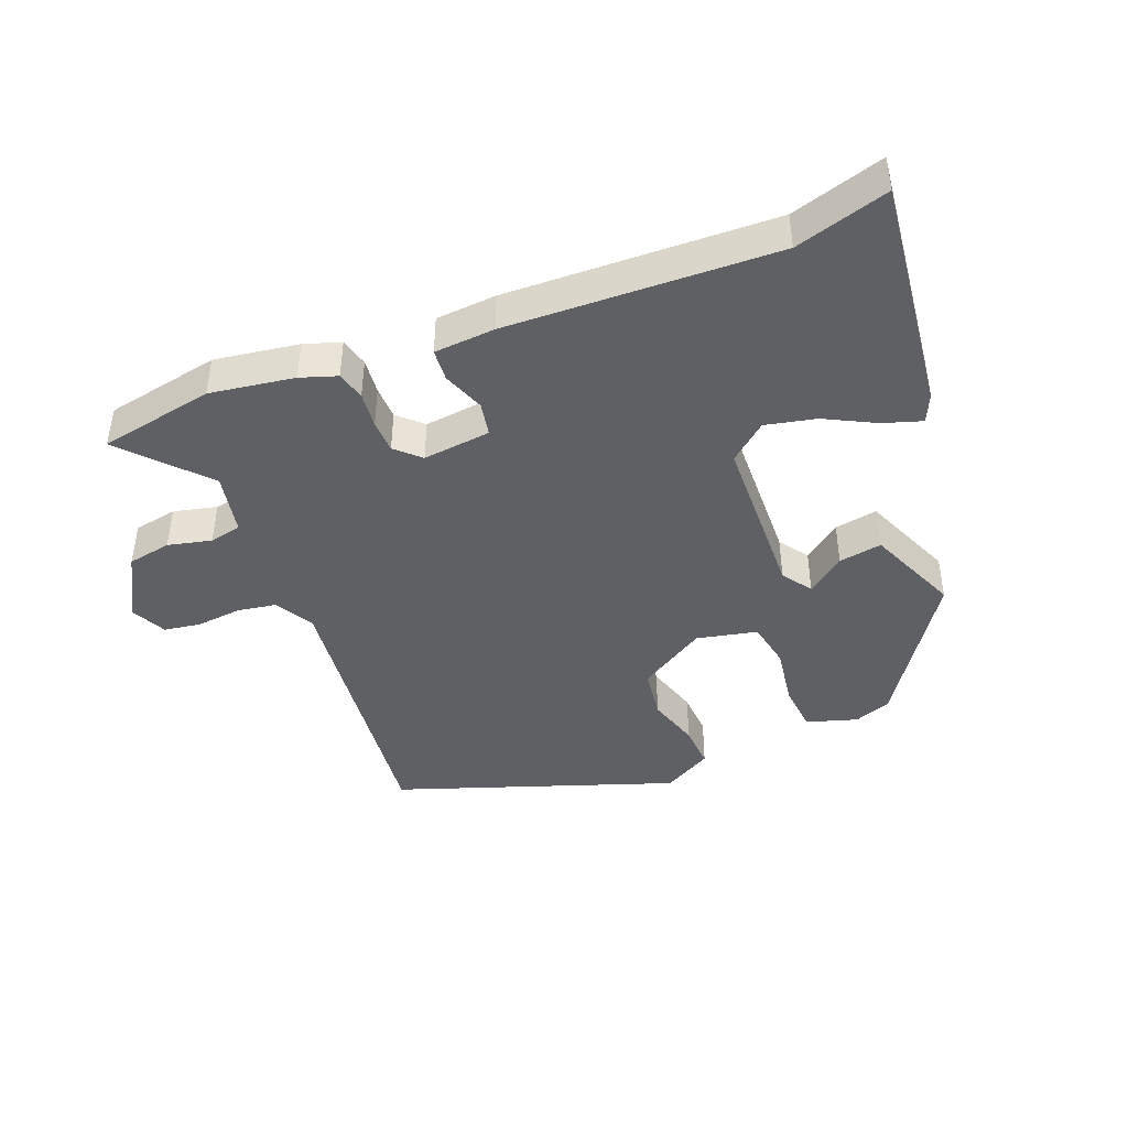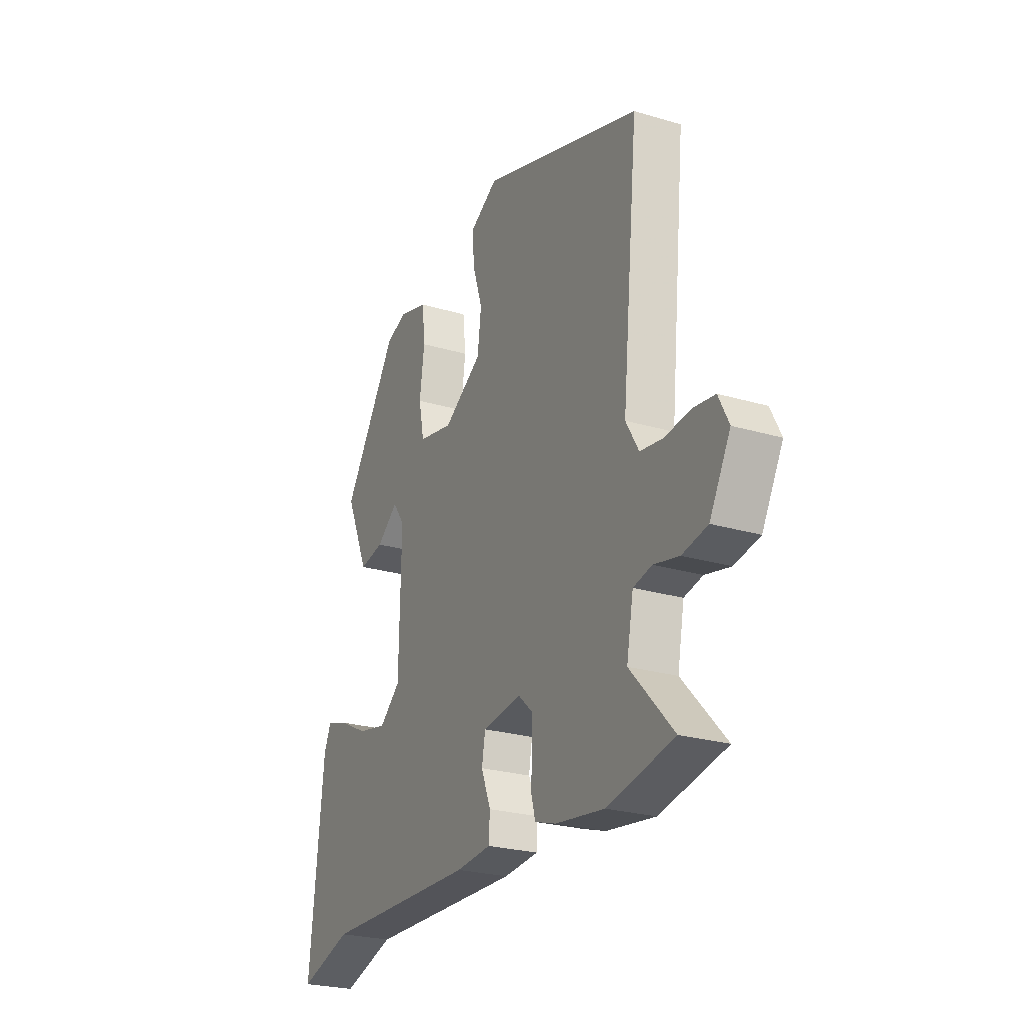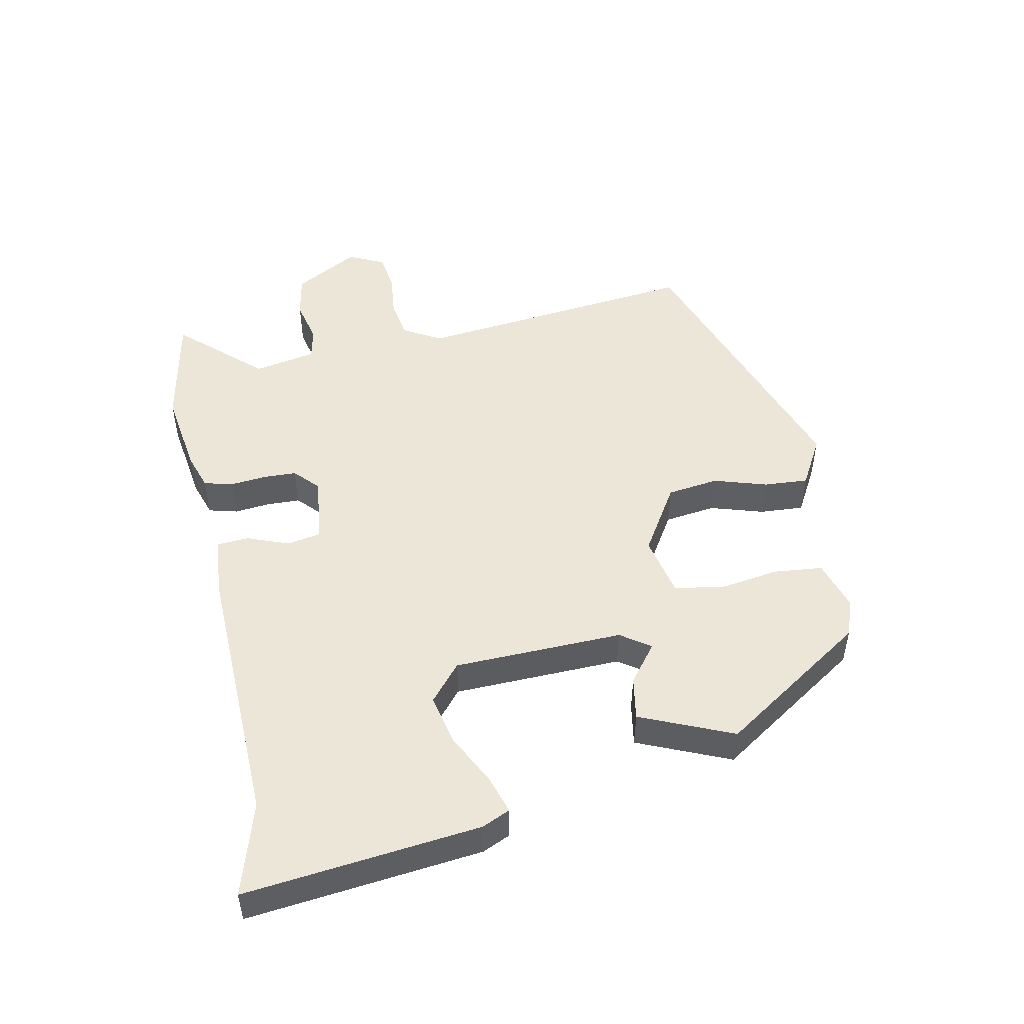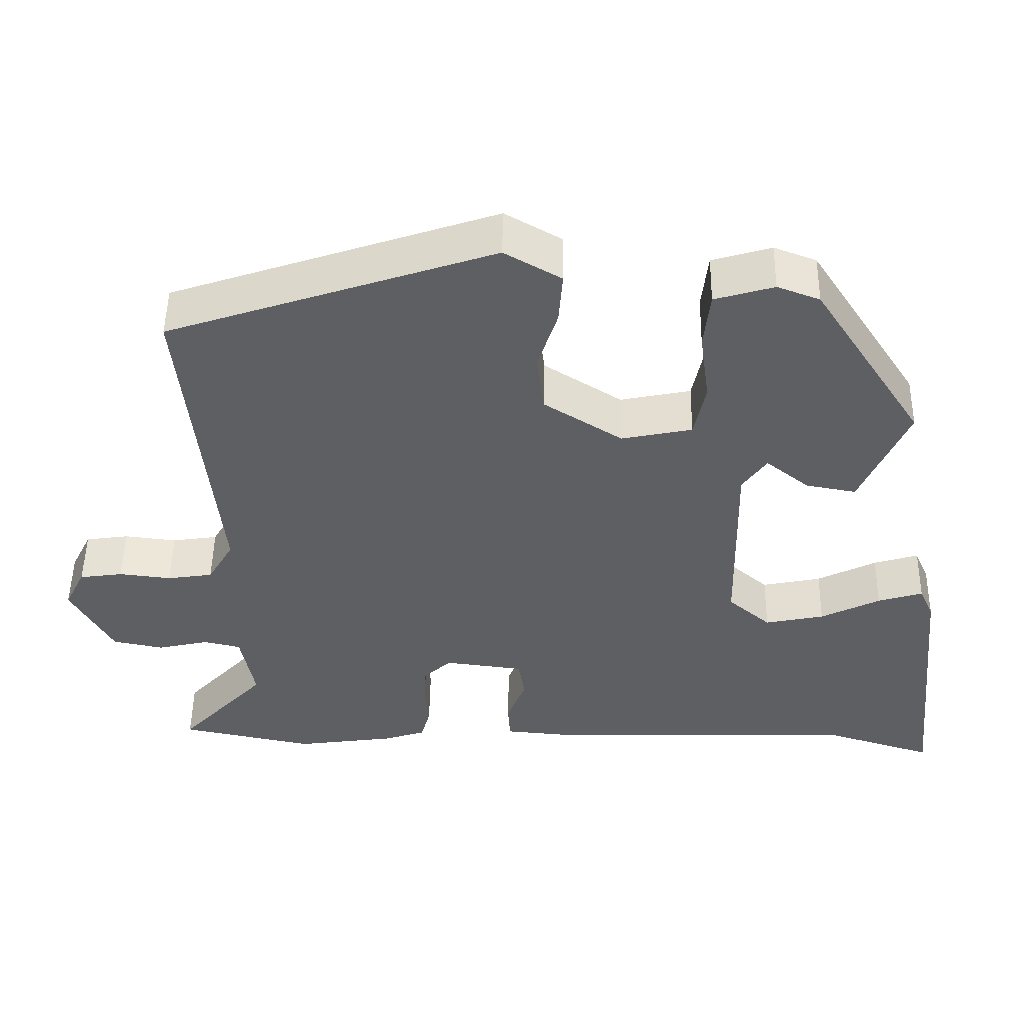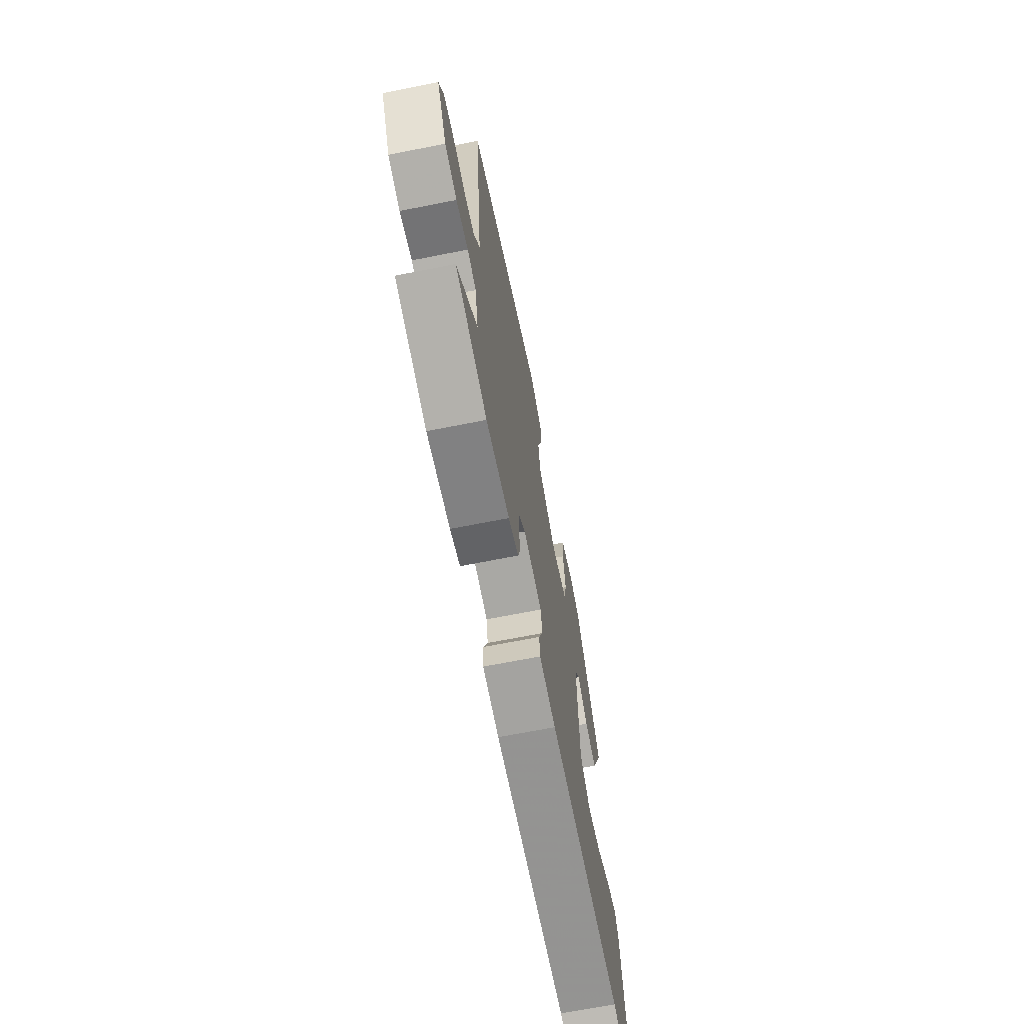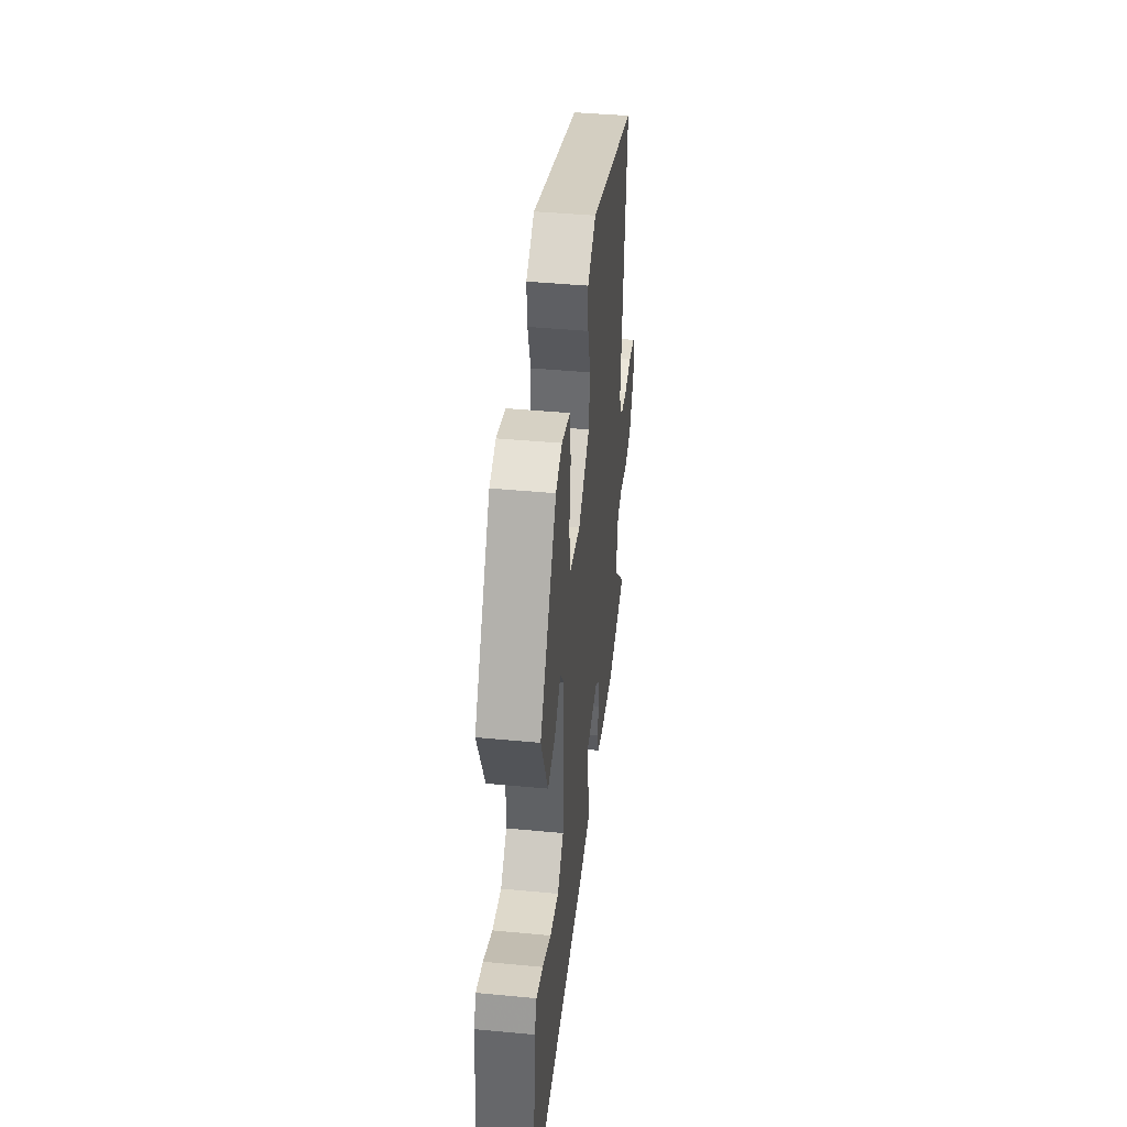
<metadata>
{"format":"obj","ext":"obj","renderer":"f3d","projection":"perspective","resolution":1024,"background":"white","views":[{"elev":-43.1,"azim":-159.2,"up":"+Y"},{"elev":-25.0,"azim":64.2,"up":"+Z"},{"elev":49.5,"azim":-102.0,"up":"+Y"},{"elev":50.0,"azim":-179.1,"up":"+Z"},{"elev":-68.1,"azim":101.2,"up":"+Z"},{"elev":43.0,"azim":-83.6,"up":"+Z"}]}
</metadata>
<code>
v -0.311 0.07 0.468
v -0.255 0.07 0.489
v -0.177 0.07 0.466
v -0.169 0.07 0.391
v -0.182 0.07 0.298
v -0.167 0.07 0.225
v -0.074 0.07 0.206
v 0.029 0.07 0.271
v 0.039 0.07 0.35
v 0.013 0.07 0.431
v 0.008 0.07 0.499
v 0.083 0.07 0.542
v 0.512 0.07 0.398
v 0.468 0.07 -0.038
v 0.502 0.07 -0.096
v 0.562 0.07 -0.105
v 0.631 0.07 -0.097
v 0.688 0.07 -0.105
v 0.715 0.07 -0.159
v 0.66 0.07 -0.259
v 0.593 0.07 -0.272
v 0.526 0.07 -0.257
v 0.477 0.07 -0.268
v 0.459 0.07 -0.363
v 0.573 0.07 -0.485
v 0.397 0.07 -0.521
v 0.267 0.07 -0.503
v 0.211 0.07 -0.485
v 0.199 0.07 -0.441
v 0.204 0.07 -0.386
v 0.202 0.07 -0.335
v 0.165 0.07 -0.301
v 0.061 0.07 -0.314
v 0.052 0.07 -0.366
v 0.077 0.07 -0.43
v 0.074 0.07 -0.479
v -0.019 0.07 -0.487
v -0.43 0.07 -0.478
v -0.572 0.07 -0.522
v -0.535 0.07 -0.162
v -0.516 0.07 -0.119
v -0.457 0.07 -0.137
v -0.379 0.07 -0.176
v -0.301 0.07 -0.192
v -0.245 0.07 -0.144
v -0.24 0.07 0.115
v -0.272 0.07 0.16
v -0.329 0.07 0.115
v -0.395 0.07 0.103
v -0.457 0.07 0.244
v -0.311 0 0.468
v -0.255 0 0.489
v -0.177 0 0.466
v -0.169 0 0.391
v -0.182 0 0.298
v -0.167 0 0.225
v -0.074 0 0.206
v 0.029 0 0.271
v 0.039 0 0.35
v 0.013 0 0.431
v 0.008 0 0.499
v 0.083 0 0.542
v 0.512 0 0.398
v 0.468 0 -0.038
v 0.502 0 -0.096
v 0.562 0 -0.105
v 0.631 0 -0.097
v 0.688 0 -0.105
v 0.715 0 -0.159
v 0.66 0 -0.259
v 0.593 0 -0.272
v 0.526 0 -0.257
v 0.477 0 -0.268
v 0.459 0 -0.363
v 0.573 0 -0.485
v 0.397 0 -0.521
v 0.267 0 -0.503
v 0.211 0 -0.485
v 0.199 0 -0.441
v 0.204 0 -0.386
v 0.202 0 -0.335
v 0.165 0 -0.301
v 0.061 0 -0.314
v 0.052 0 -0.366
v 0.077 0 -0.43
v 0.074 0 -0.479
v -0.019 0 -0.487
v -0.43 0 -0.478
v -0.572 0 -0.522
v -0.535 0 -0.162
v -0.516 0 -0.119
v -0.457 0 -0.137
v -0.379 0 -0.176
v -0.301 0 -0.192
v -0.245 0 -0.144
v -0.24 0 0.115
v -0.272 0 0.16
v -0.329 0 0.115
v -0.395 0 0.103
v -0.457 0 0.244
f 3 4 5
f 2 3 5
f 1 2 5
f 50 1 5
f 49 50 5
f 48 49 5
f 47 48 5
f 46 47 5 6
f 45 46 6 7
f 41 42 43
f 40 41 43
f 39 40 43
f 38 39 43
f 38 43 44
f 37 38 44
f 36 37 44
f 35 36 44
f 34 35 44
f 33 34 44 45
f 28 29 30
f 27 28 30
f 26 27 30
f 25 26 30
f 24 25 30
f 23 24 30 31
f 20 21 22
f 19 20 22
f 18 19 22
f 17 18 22
f 16 17 22
f 15 16 22 23
f 23 31 32
f 15 23 32
f 14 15 32
f 12 13 14
f 11 12 14
f 10 11 14
f 9 10 14
f 45 7 8
f 33 45 8
f 32 33 8
f 14 32 8
f 8 9 14
f 55 54 53
f 55 53 52
f 55 52 51
f 55 51 100
f 55 100 99
f 55 99 98
f 55 98 97
f 56 55 97 96
f 57 56 96 95
f 93 92 91
f 93 91 90
f 93 90 89
f 93 89 88
f 94 93 88
f 94 88 87
f 94 87 86
f 94 86 85
f 94 85 84
f 95 94 84 83
f 80 79 78
f 80 78 77
f 80 77 76
f 80 76 75
f 80 75 74
f 81 80 74 73
f 72 71 70
f 72 70 69
f 72 69 68
f 72 68 67
f 72 67 66
f 73 72 66 65
f 82 81 73
f 82 73 65
f 82 65 64
f 64 63 62
f 64 62 61
f 64 61 60
f 64 60 59
f 58 57 95
f 58 95 83
f 58 83 82
f 58 82 64
f 64 59 58
f 1 51 52 2
f 2 52 53 3
f 3 53 54 4
f 4 54 55 5
f 5 55 56 6
f 6 56 57 7
f 7 57 58 8
f 8 58 59 9
f 9 59 60 10
f 10 60 61 11
f 11 61 62 12
f 12 62 63 13
f 13 63 64 14
f 14 64 65 15
f 15 65 66 16
f 16 66 67 17
f 17 67 68 18
f 18 68 69 19
f 19 69 70 20
f 20 70 71 21
f 21 71 72 22
f 22 72 73 23
f 23 73 74 24
f 24 74 75 25
f 25 75 76 26
f 26 76 77 27
f 27 77 78 28
f 28 78 79 29
f 29 79 80 30
f 30 80 81 31
f 31 81 82 32
f 32 82 83 33
f 33 83 84 34
f 34 84 85 35
f 35 85 86 36
f 36 86 87 37
f 37 87 88 38
f 38 88 89 39
f 39 89 90 40
f 40 90 91 41
f 41 91 92 42
f 42 92 93 43
f 43 93 94 44
f 44 94 95 45
f 45 95 96 46
f 46 96 97 47
f 47 97 98 48
f 48 98 99 49
f 49 99 100 50
f 50 100 51 1

</code>
